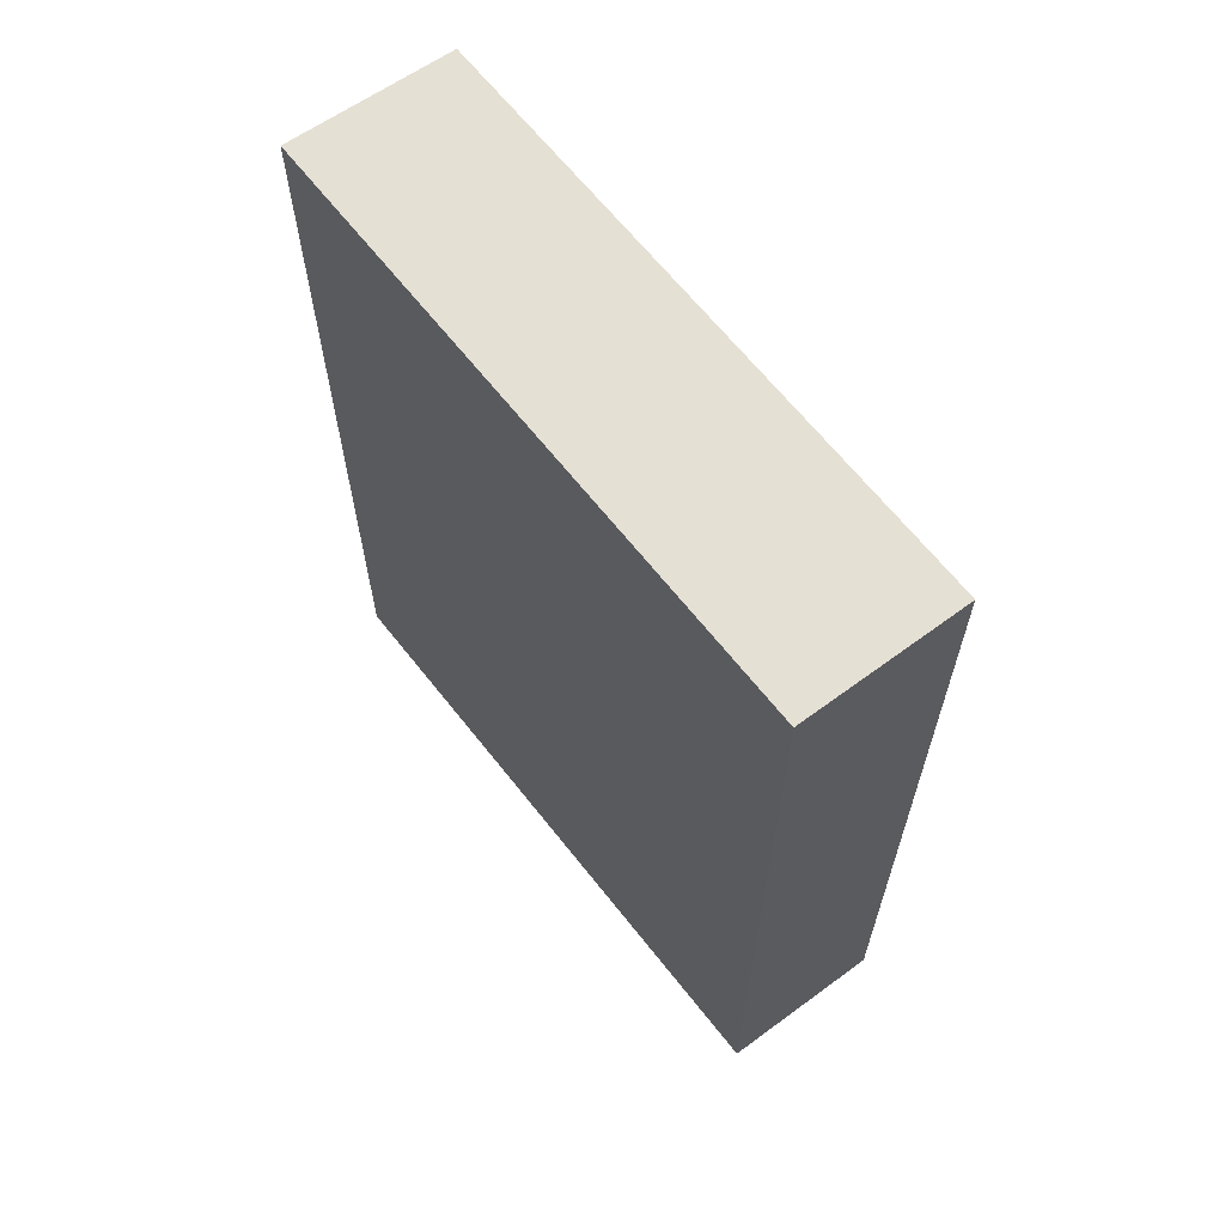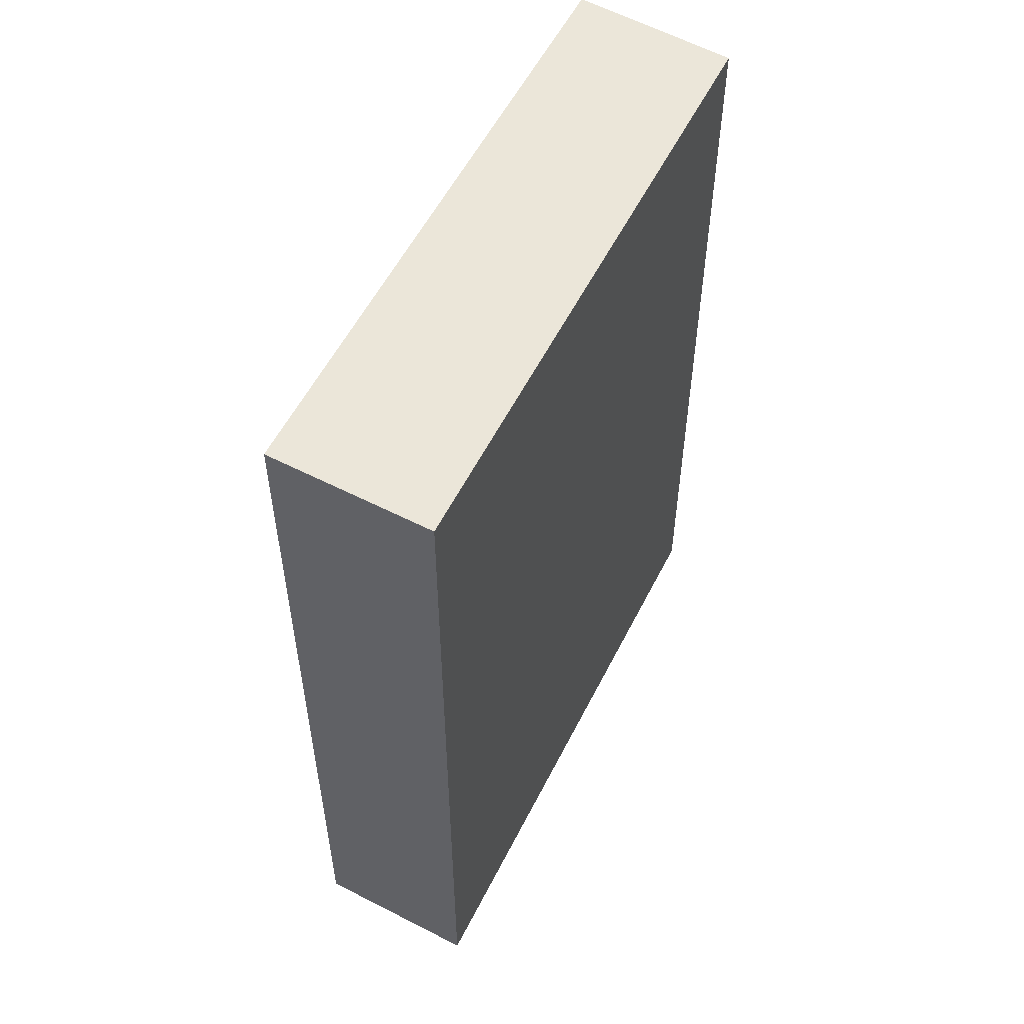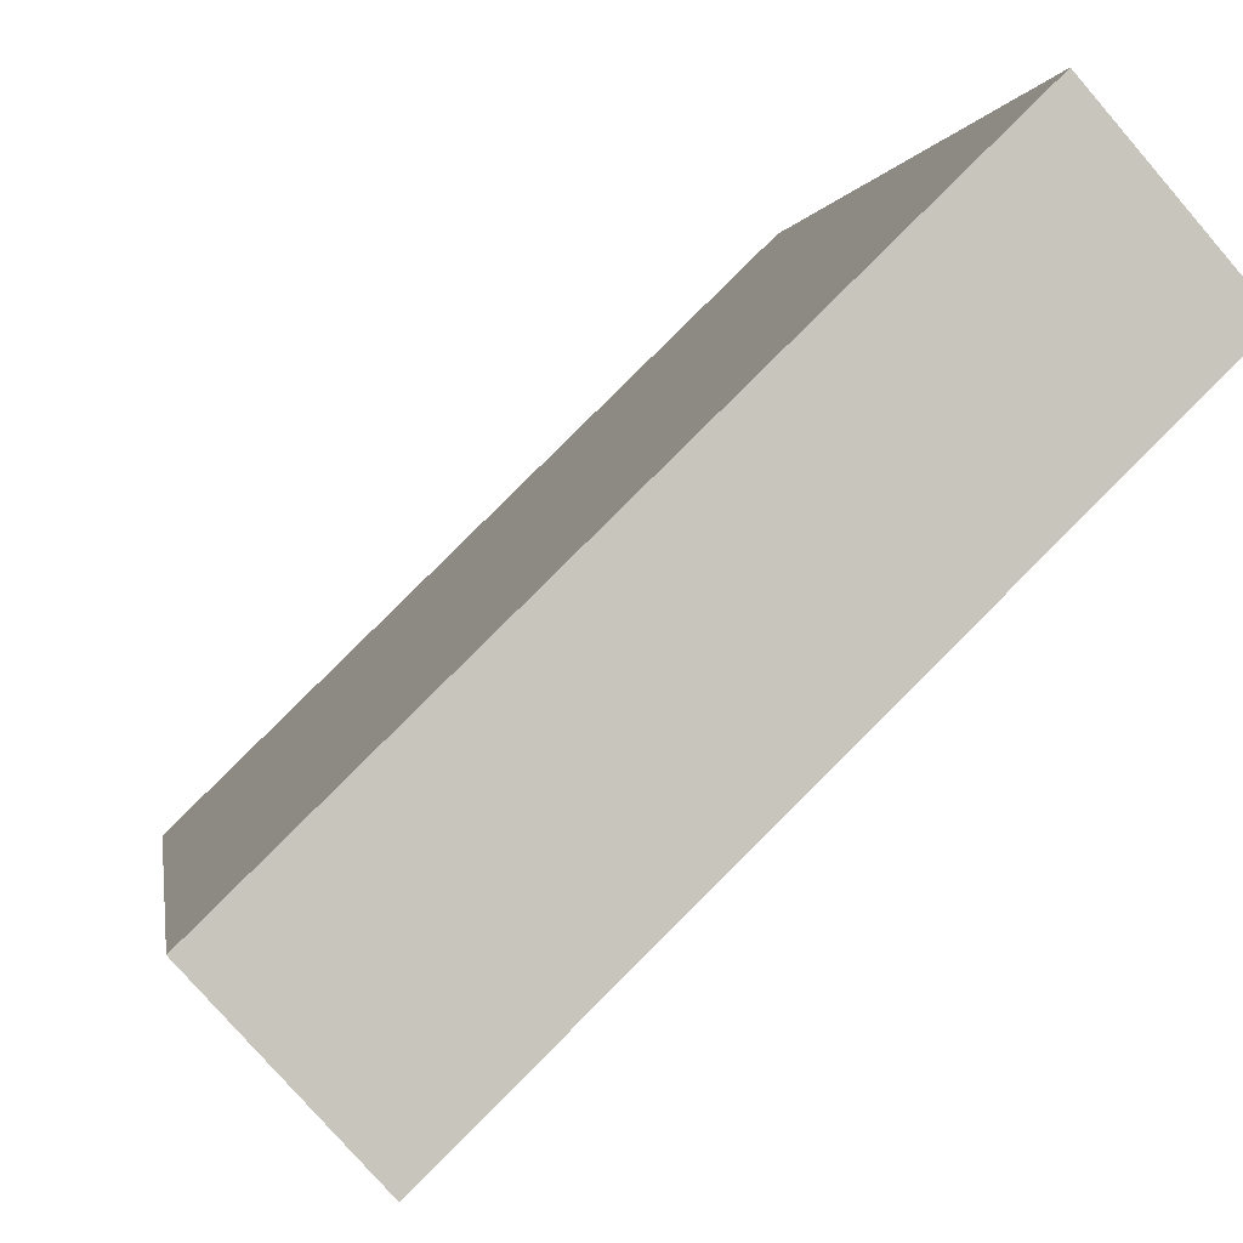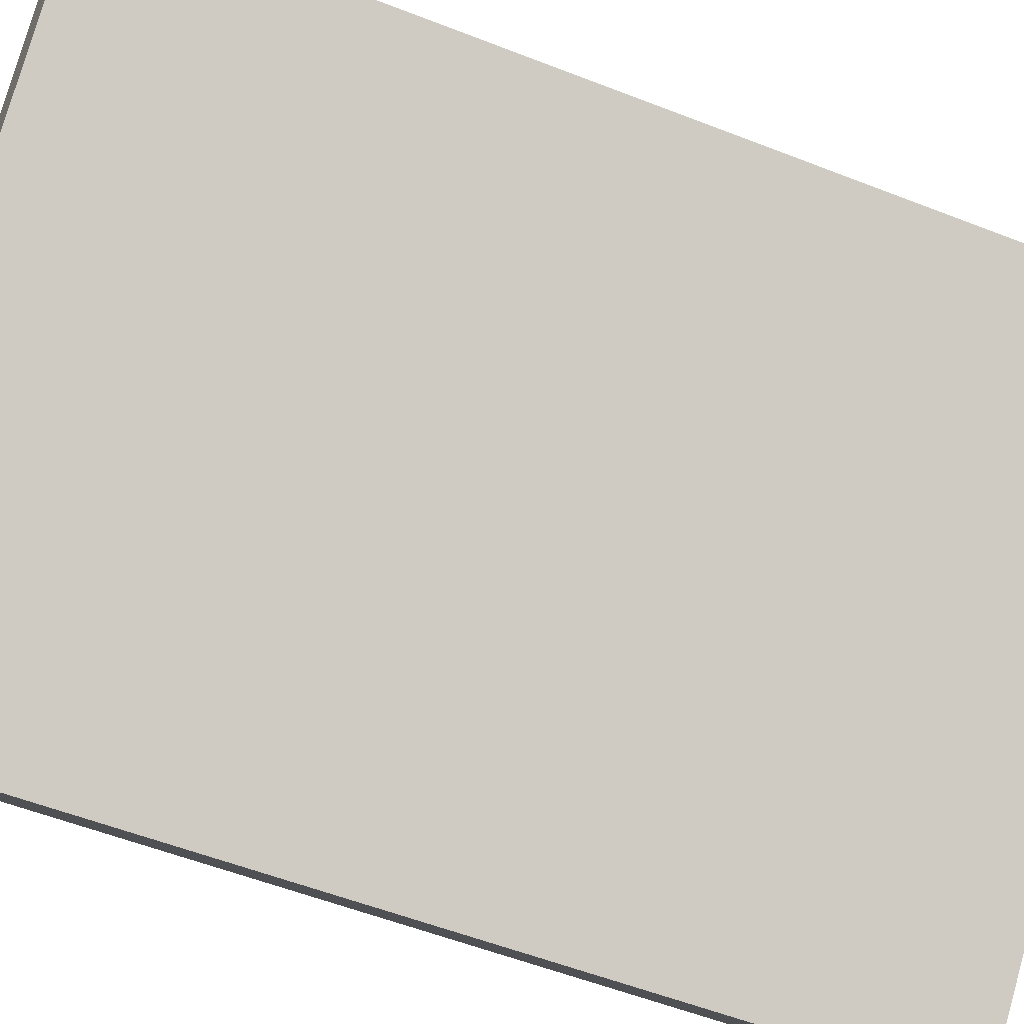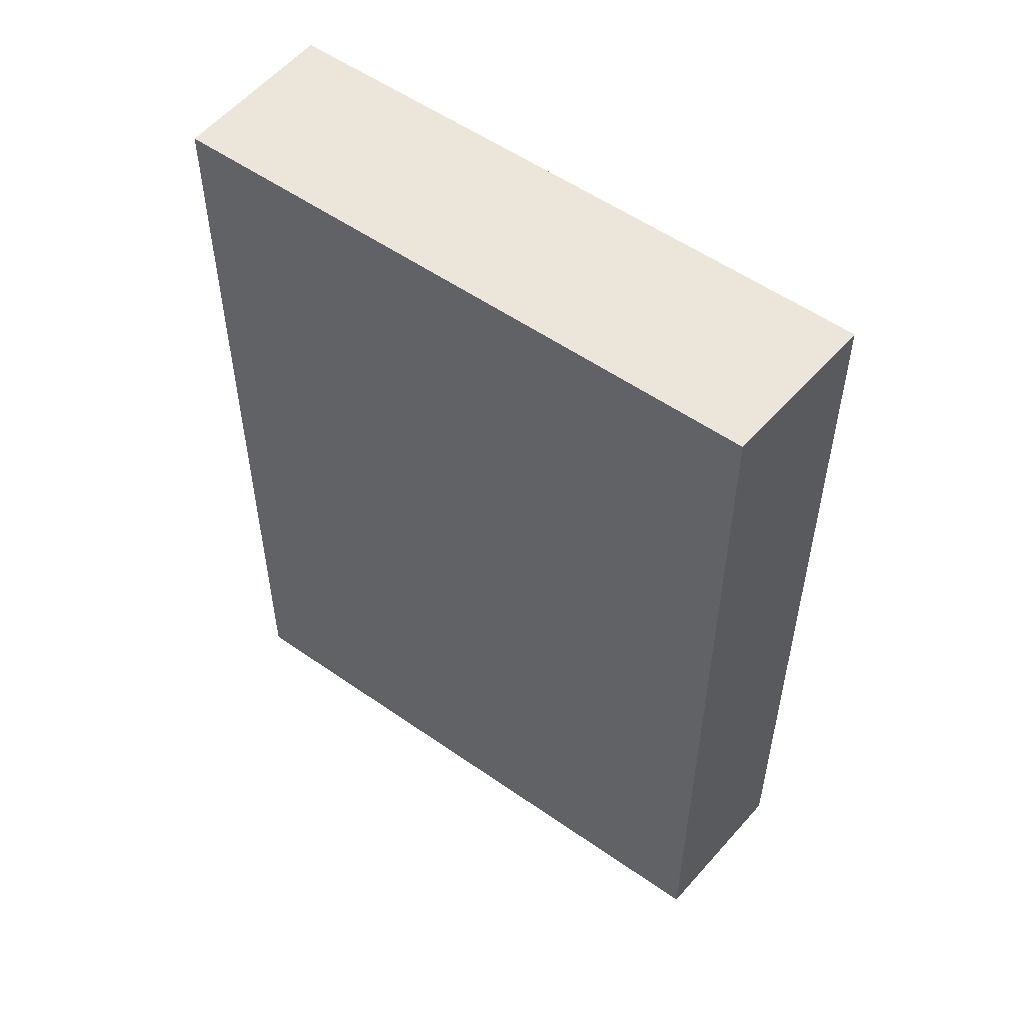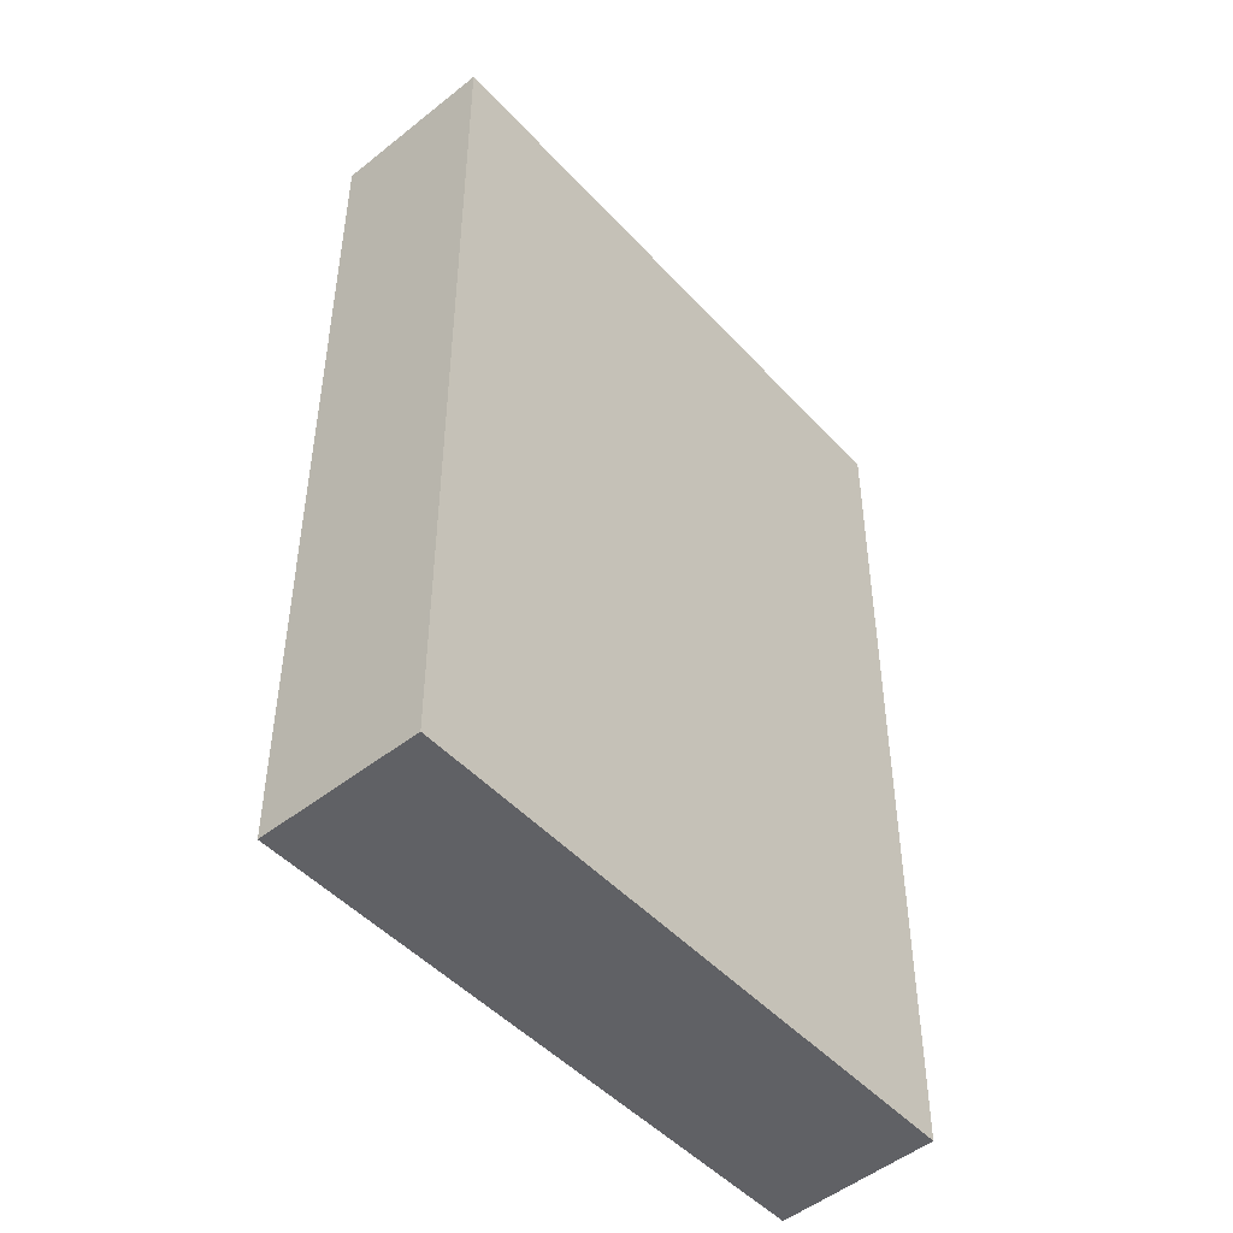
<metadata>
{"format":"obj","ext":"obj","renderer":"f3d","projection":"perspective","resolution":1024,"background":"white","views":[{"elev":65.3,"azim":96.1,"up":"+Y"},{"elev":56.0,"azim":161.0,"up":"+Y"},{"elev":0.5,"azim":172.9,"up":"+Z"},{"elev":-55.2,"azim":-112.5,"up":"+Z"},{"elev":54.3,"azim":-98.9,"up":"+Y"},{"elev":-47.7,"azim":174.4,"up":"+Y"}]}
</metadata>
<code>
v  4.229 6.747 -2.38
v  0 6.747 4.131e-16
v  0.817 6.747 0.953
v  3.369 6.747 -3.312
v  0.817 -5.835e-17 0.953
v  4.229 1.457e-16 -2.38
v  3.369 2.028e-16 -3.312
v  0 0 0
g defaultobject
f 1 2 3
f 2 1 4
f 5 1 3
f 1 5 6
f 6 4 1
f 4 6 7
f 7 2 4
f 2 7 8
f 8 3 2
f 3 8 5
f 8 6 5
f 6 8 7

</code>
